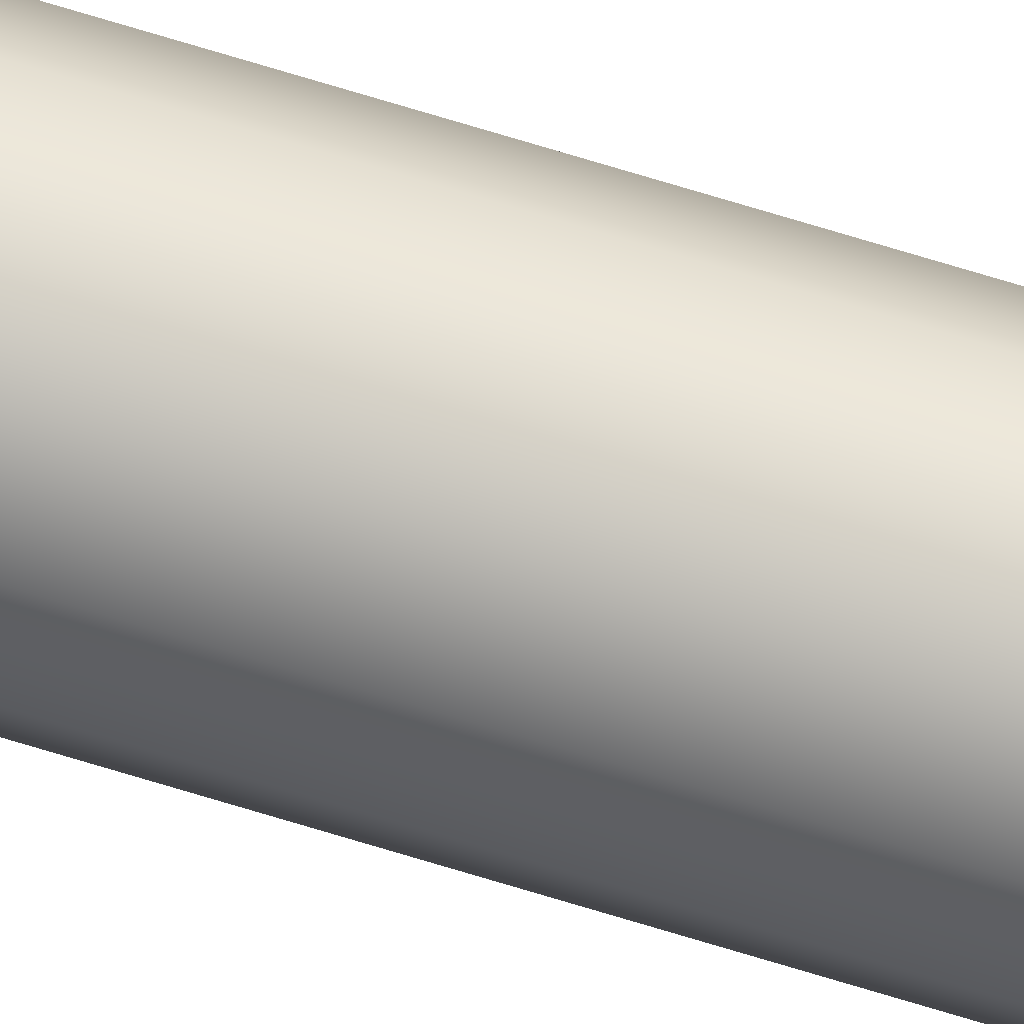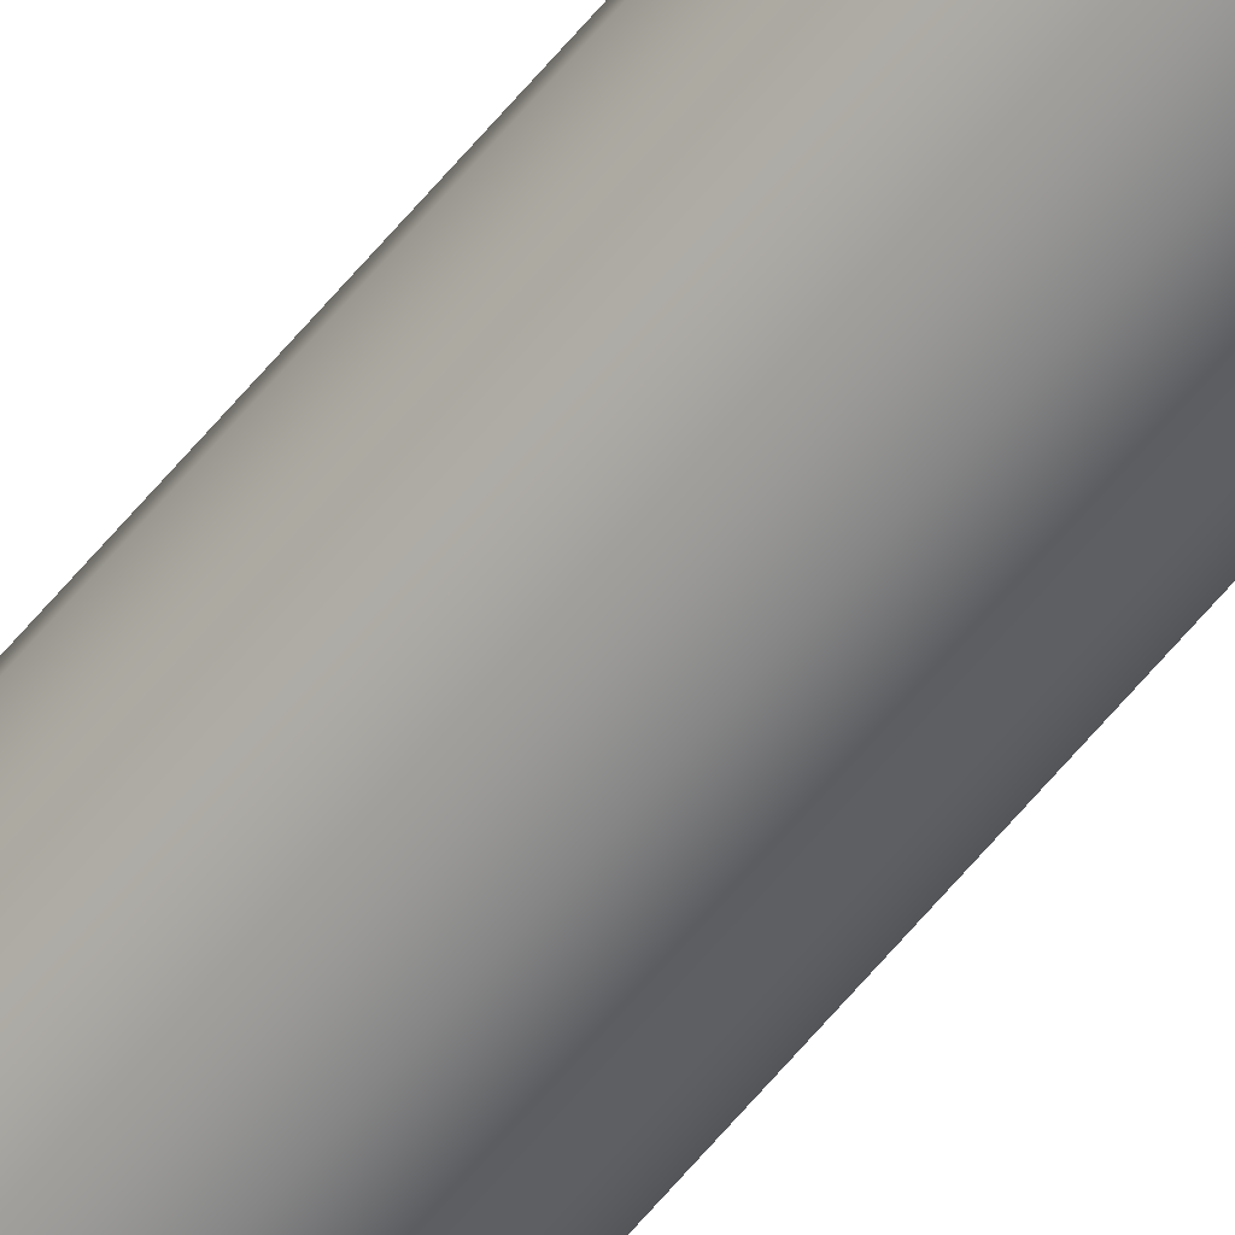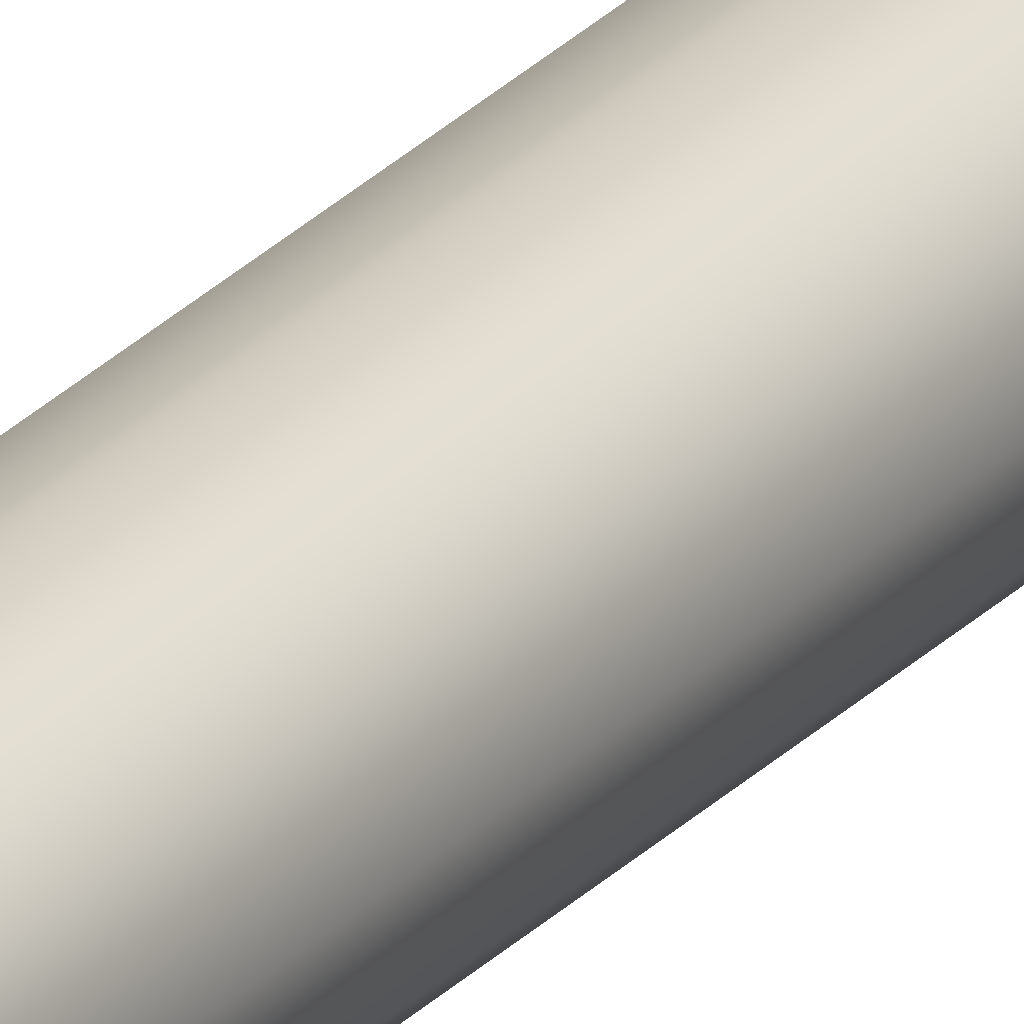
<metadata>
{"format":"obj","ext":"obj","renderer":"f3d","projection":"perspective","resolution":1024,"background":"white","views":[{"elev":64.9,"azim":107.8,"up":"+Z"},{"elev":-61.7,"azim":140.8,"up":"+Z"},{"elev":23.2,"azim":-150.6,"up":"+Z"}]}
</metadata>
<code>
v 0.866 -9.107 -0.5
v 0.5 -9.107 -0.866
v 0 -9.107 -1
v -0.5 -9.107 -0.866
v -0.866 -9.107 -0.5
v -1 -9.107 0
v -0.866 -9.107 0.5
v -0.5 -9.107 0.866
v 0 -9.107 1
v 0.5 -9.107 0.866
v 0.866 -9.107 0.5
v 1 -9.107 0
v 0.866 189.2 -0.5
v 0.5 189.2 -0.866
v 0 189.2 -1
v -0.5 189.2 -0.866
v -0.866 189.2 -0.5
v -1 189.2 0
v -0.866 189.2 0.5
v -0.5 189.2 0.866
v 0 189.2 1
v 0.5 189.2 0.866
v 0.866 189.2 0.5
v 1 189.2 0
v 0 -27.32 0
v 0 207.4 0
f 1 2 14 13
f 2 3 15 14
f 3 4 16 15
f 4 5 17 16
f 5 6 18 17
f 6 7 19 18
f 7 8 20 19
f 8 9 21 20
f 9 10 22 21
f 10 11 23 22
f 11 12 24 23
f 12 1 13 24
f 2 1 25
f 3 2 25
f 4 3 25
f 5 4 25
f 6 5 25
f 7 6 25
f 8 7 25
f 9 8 25
f 10 9 25
f 11 10 25
f 12 11 25
f 1 12 25
f 13 14 26
f 14 15 26
f 15 16 26
f 16 17 26
f 17 18 26
f 18 19 26
f 19 20 26
f 20 21 26
f 21 22 26
f 22 23 26
f 23 24 26
f 24 13 26

</code>
